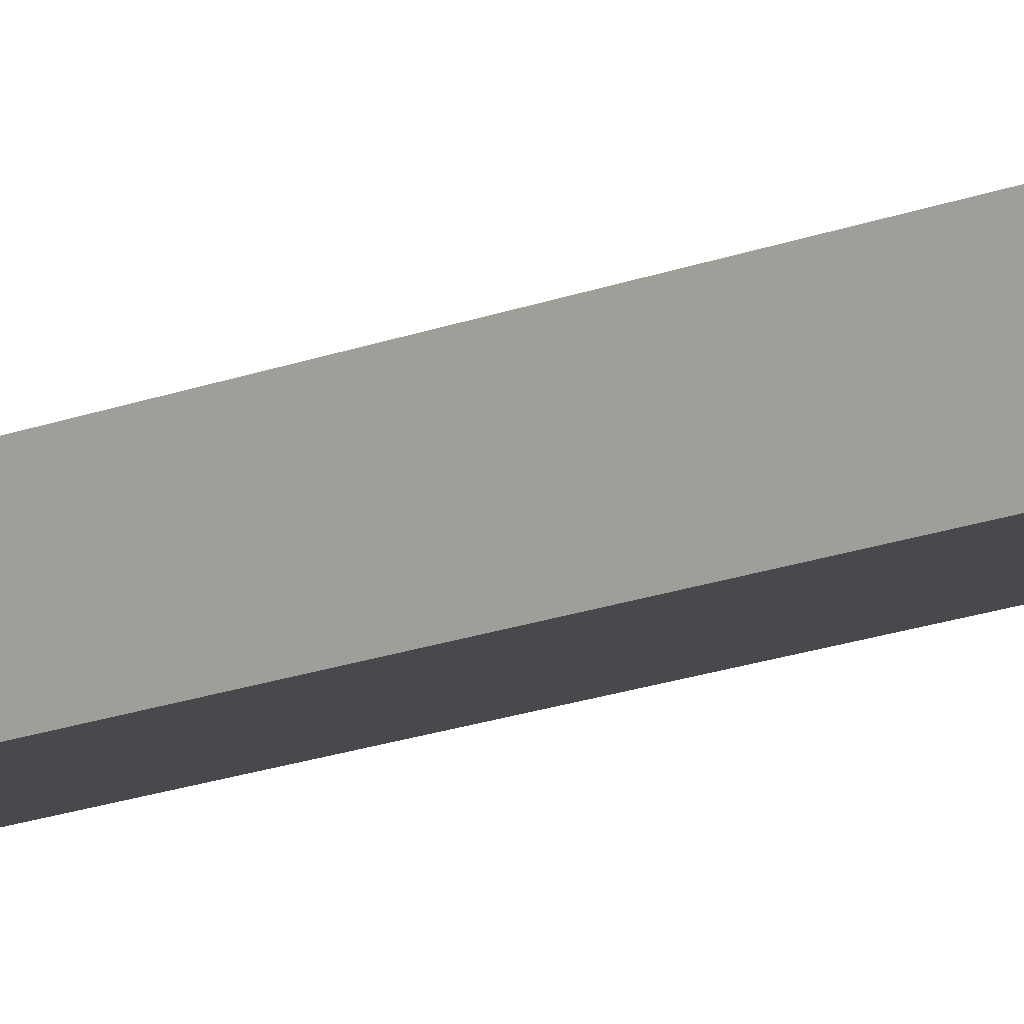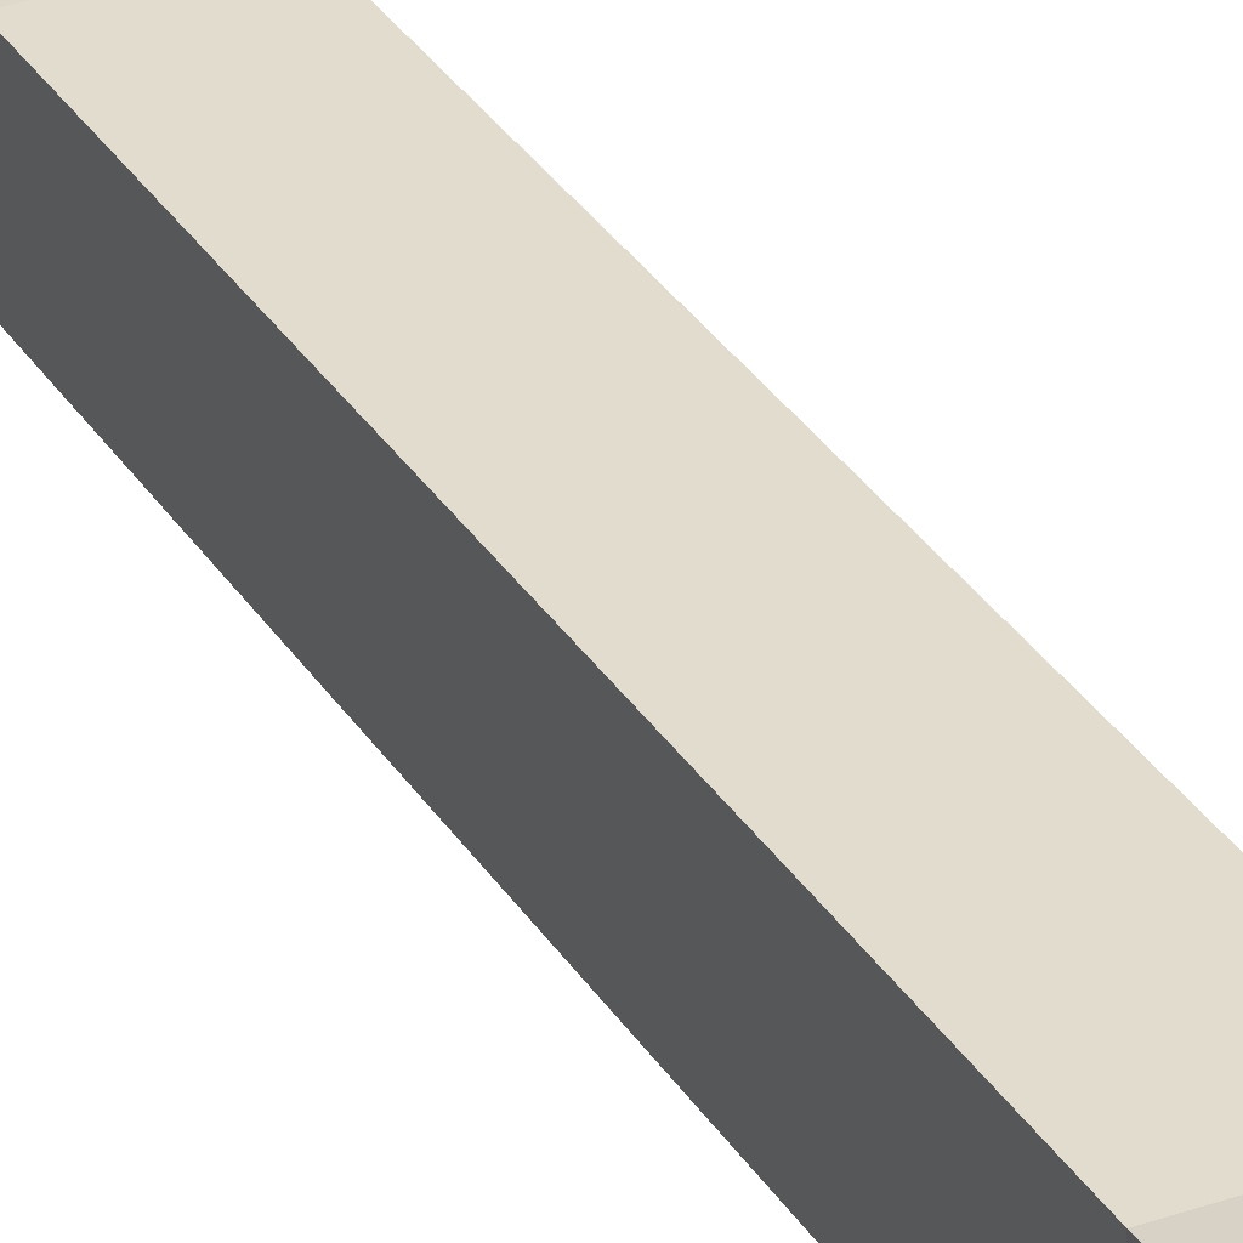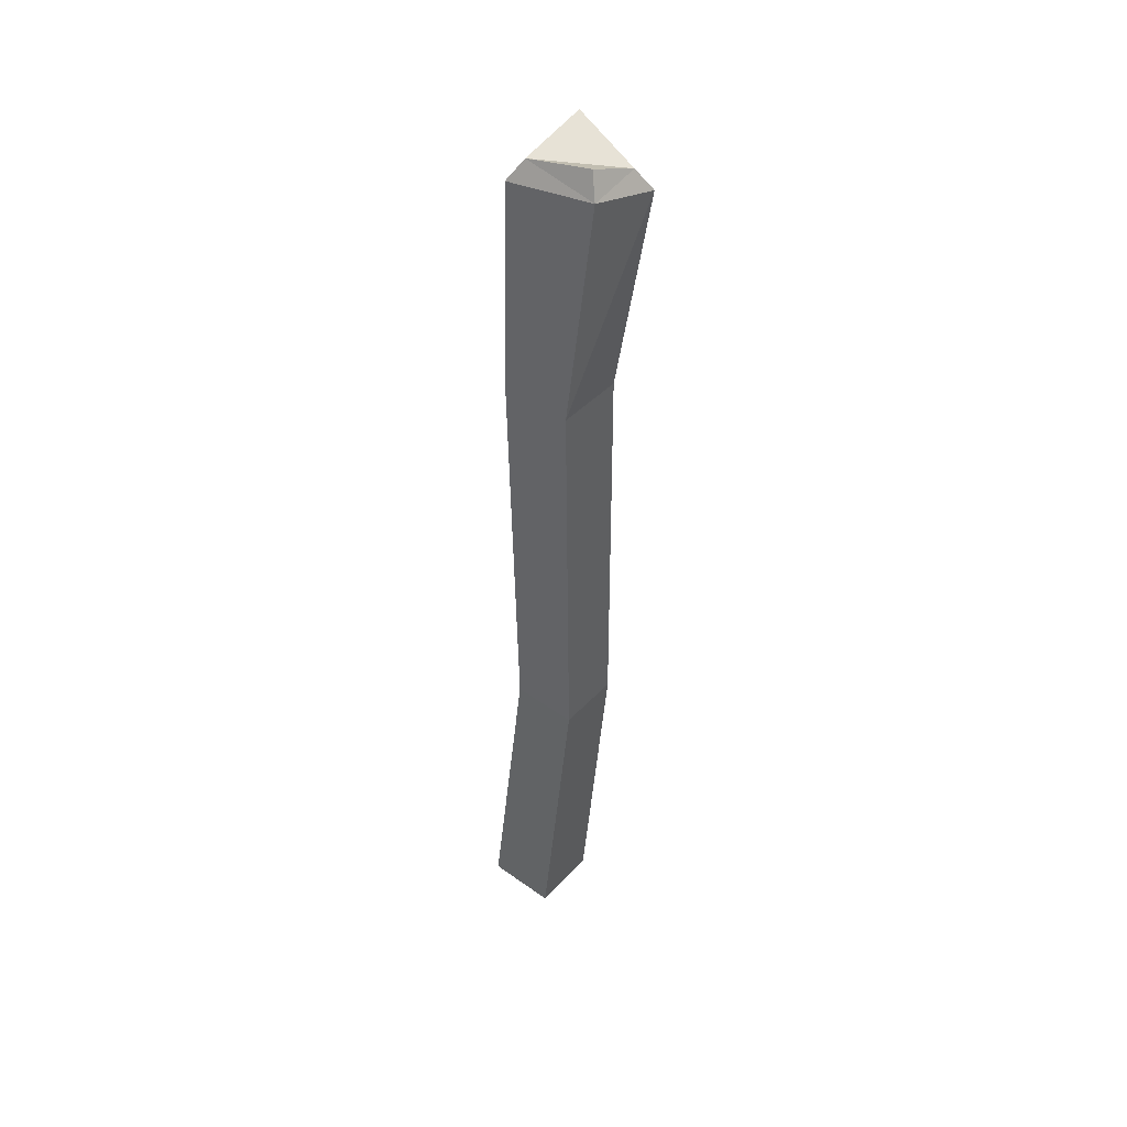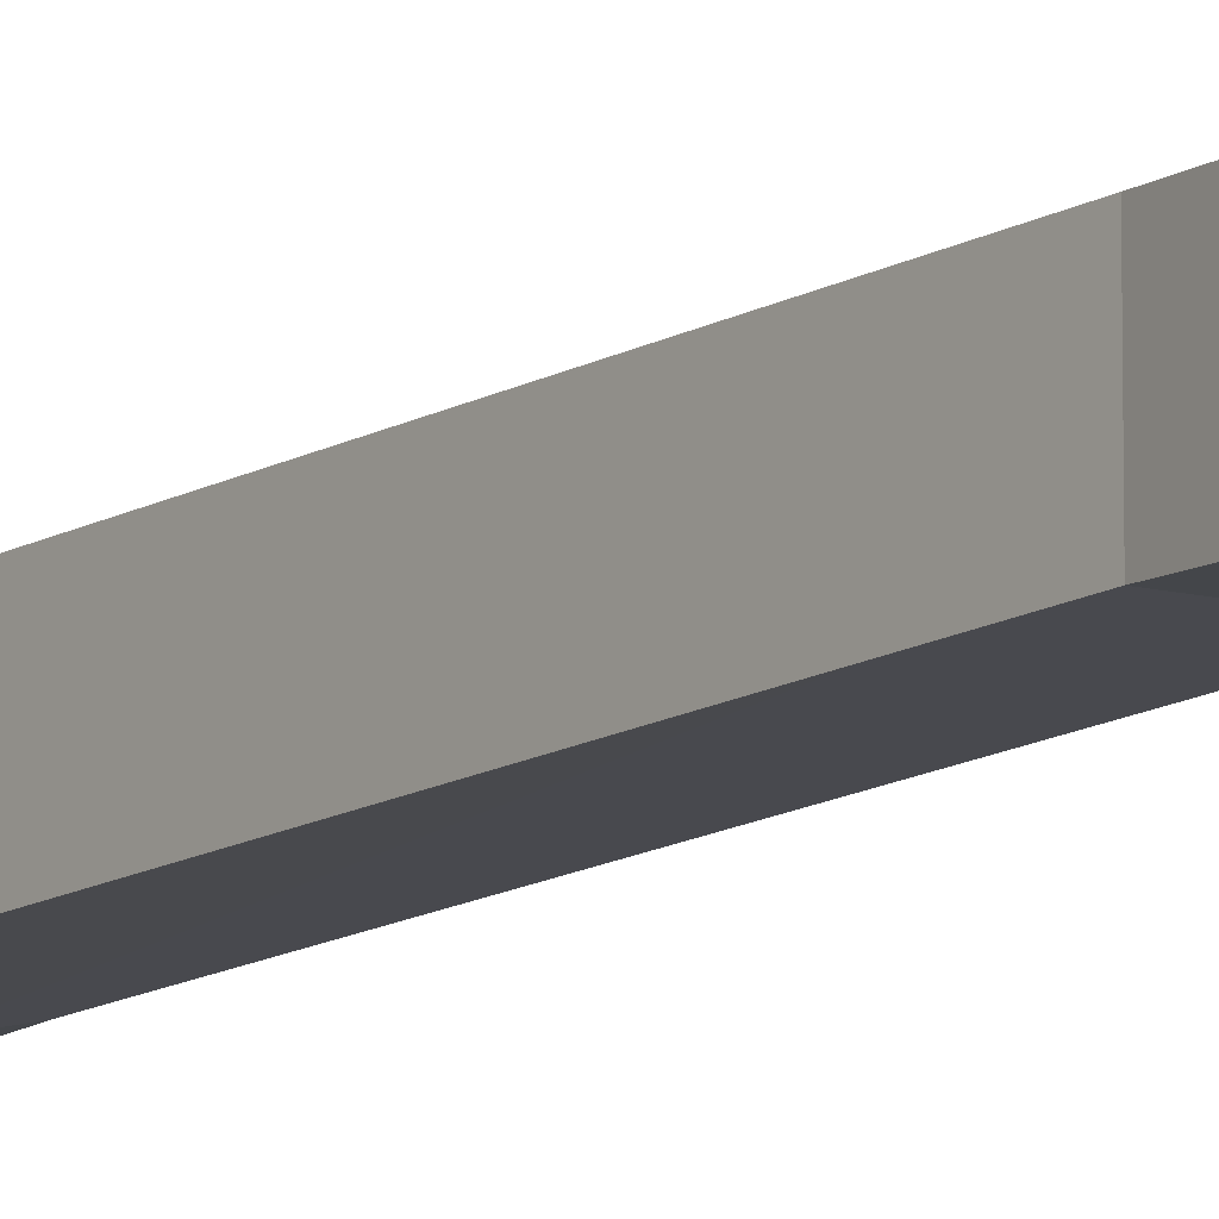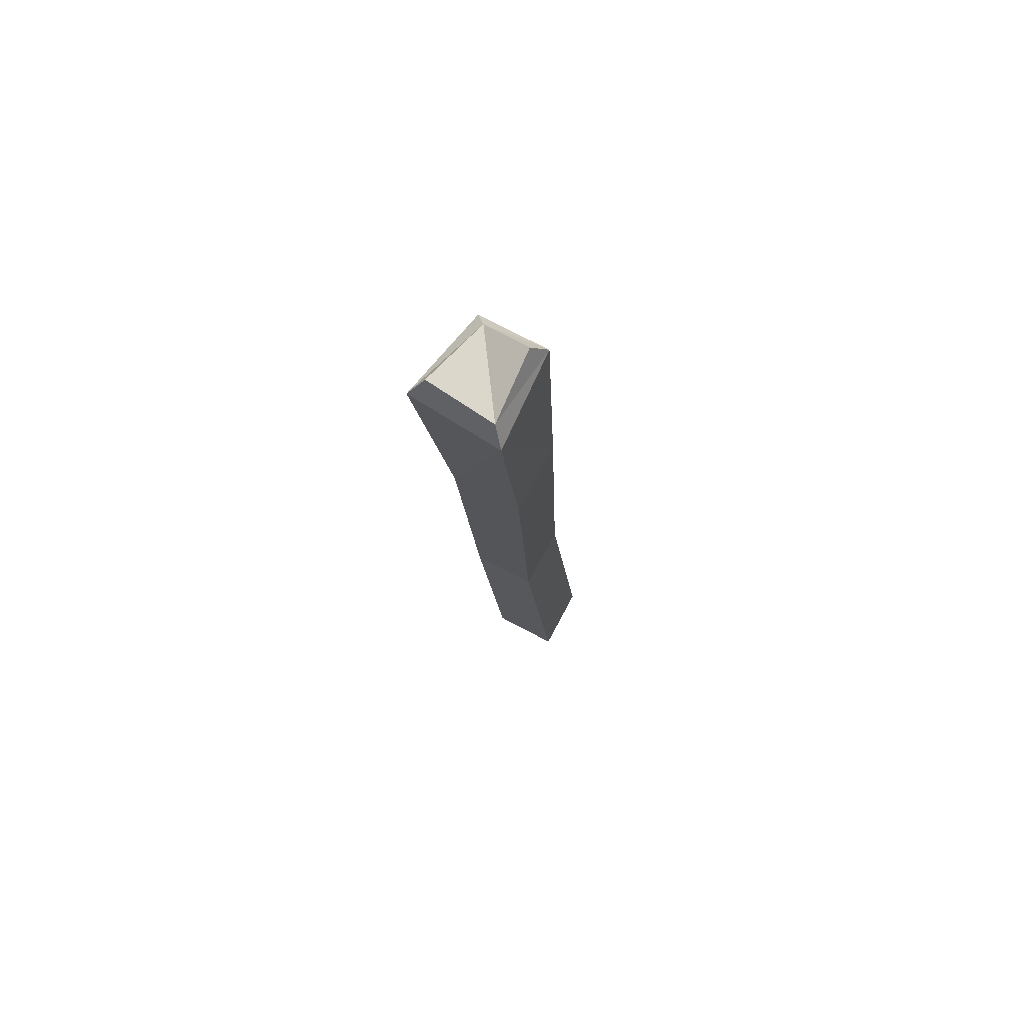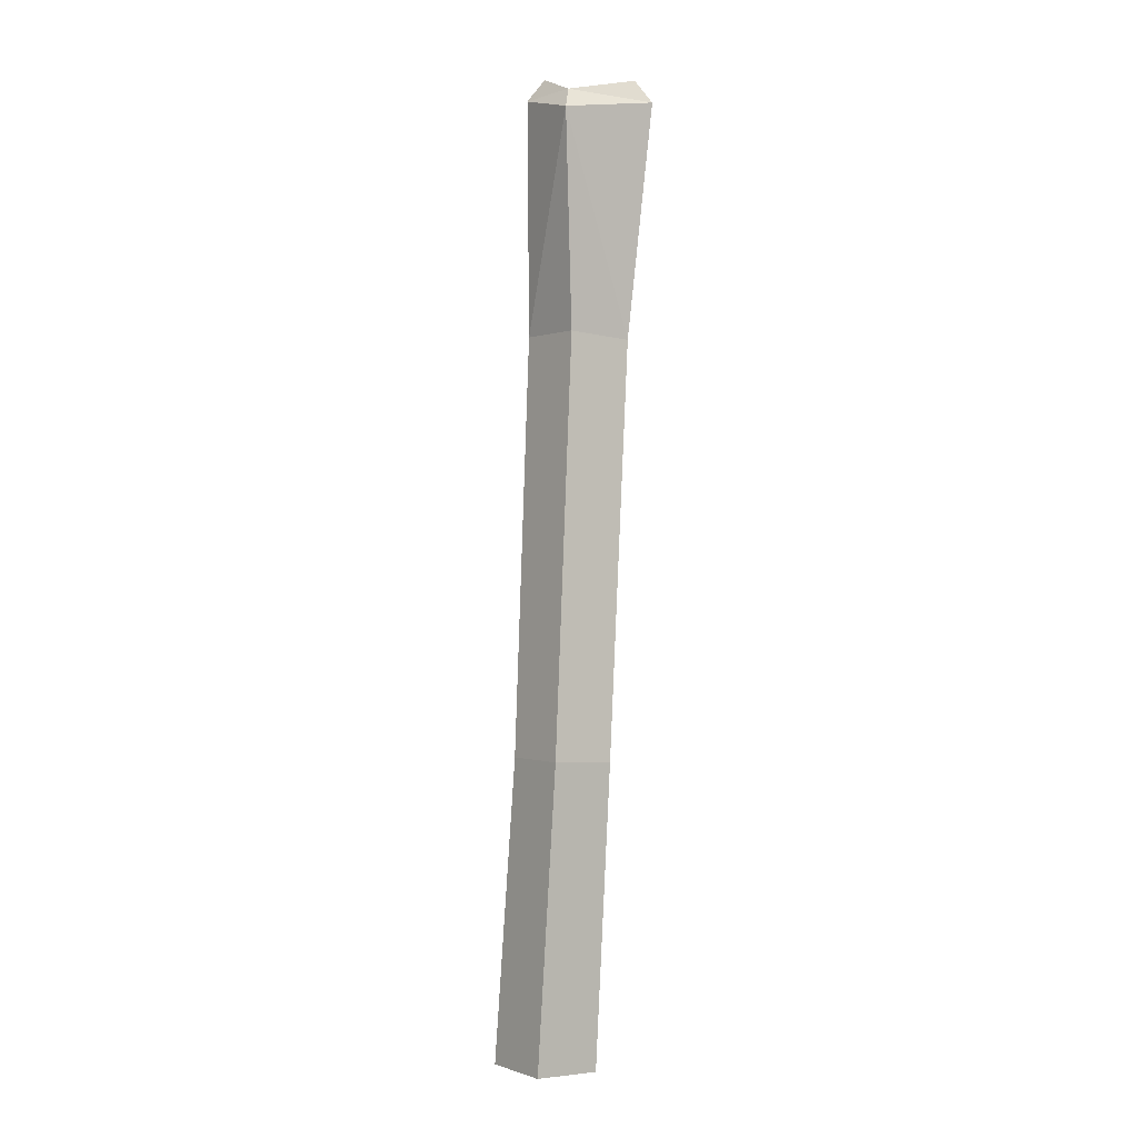
<metadata>
{"format":"obj","ext":"obj","renderer":"f3d","projection":"perspective","resolution":1024,"background":"white","views":[{"elev":-10.8,"azim":-45.9,"up":"+Z"},{"elev":33.2,"azim":149.9,"up":"+Z"},{"elev":47.6,"azim":-51.3,"up":"+Y"},{"elev":-11.0,"azim":-38.3,"up":"+Z"},{"elev":77.0,"azim":-151.8,"up":"+Y"},{"elev":-5.6,"azim":52.6,"up":"+Y"}]}
</metadata>
<code>
o SM_Bld_FencePost_01
v -9.467 0.6653 4.197
v -0.6694 0 4.197
v -4.747 38.13 4.718
v 3.536 37.51 4.718
v -0.06201 122.5 3.794
v 5.904 119.5 4.627
v -0.501 120.2 -4.627
v 3.536 37.51 -3.588
v -0.6694 0 -4.625
v -4.747 38.13 -3.588
v -9.467 0.6653 -4.625
v 4.946 89.79 3.38
v 7.44 116.6 6.168
v -3.812 90.45 3.38
v -1.599 119.8 5.335
v -3.812 90.45 -5.403
v -2.038 117.6 -6.168
v 9.467 119 -5.763
v 4.946 89.79 -5.403
v 7.931 121.9 -4.222
f 1 2 3
f 3 2 4
f 5 6 7
f 8 9 10
f 10 9 11
f 11 9 1
f 1 9 2
f 9 8 2
f 2 8 4
f 11 1 10
f 10 1 3
f 12 13 14
f 14 13 15
f 16 14 17
f 17 14 15
f 18 19 17
f 17 19 16
f 12 19 13
f 13 19 18
f 4 12 3
f 3 12 14
f 3 14 10
f 10 14 16
f 16 19 10
f 10 19 8
f 4 8 12
f 12 8 19
f 13 6 15
f 15 6 5
f 13 18 6
f 6 18 20
f 17 7 18
f 18 7 20
f 17 15 7
f 7 15 5
f 7 6 20

</code>
